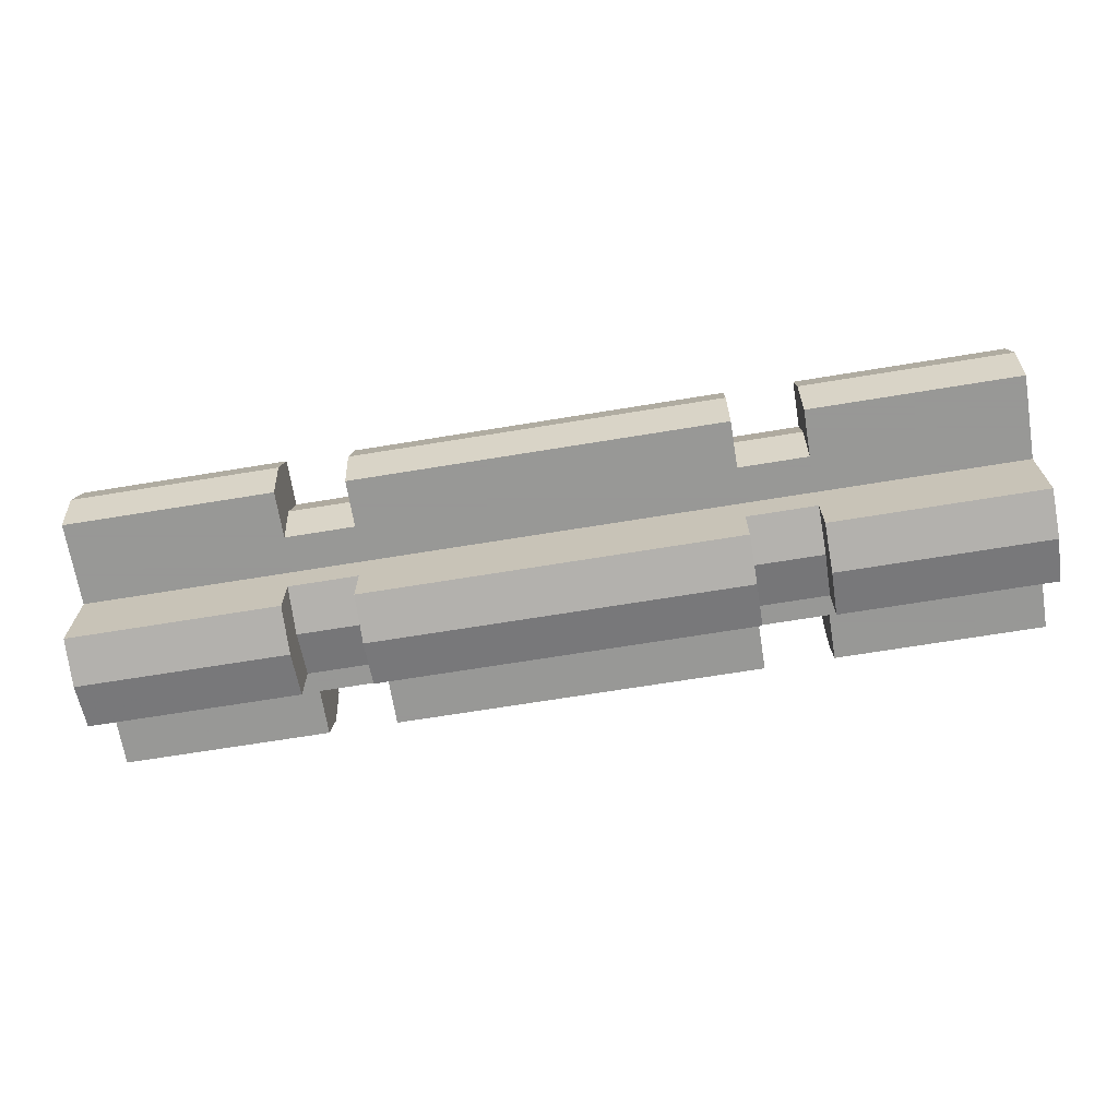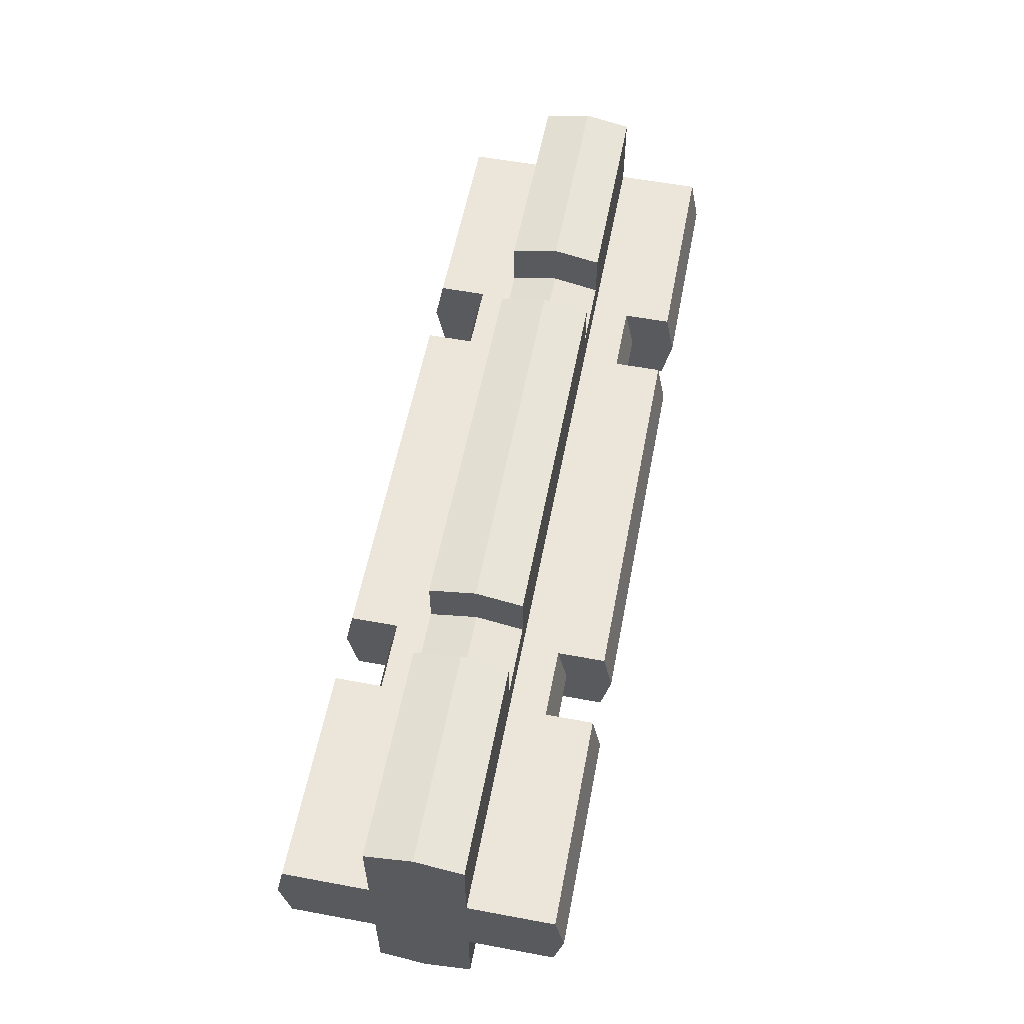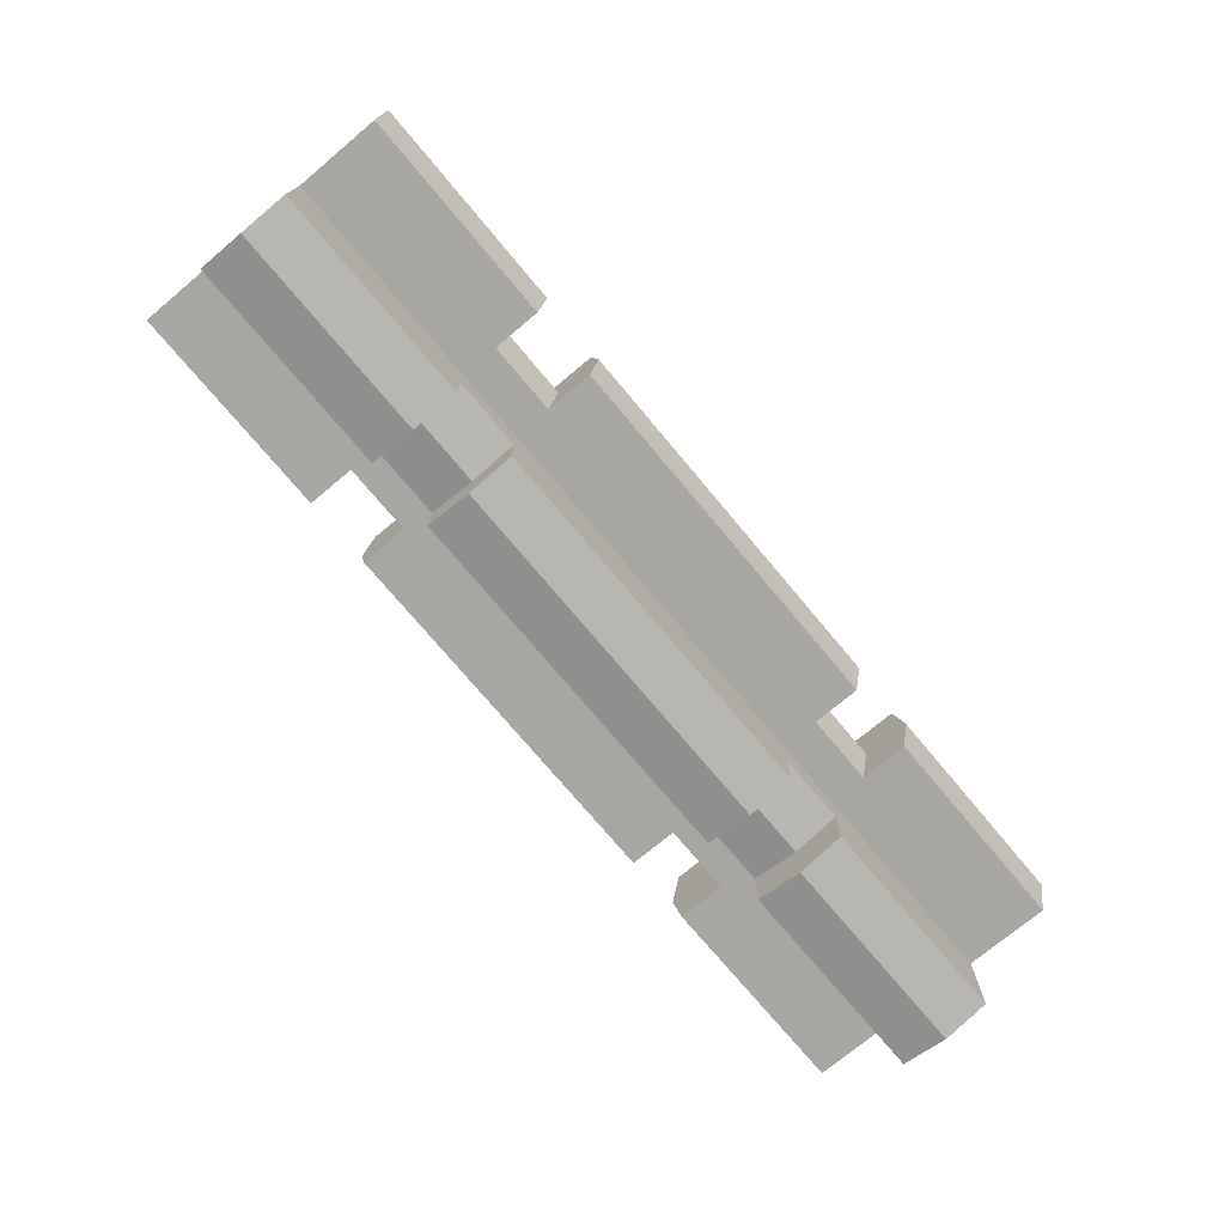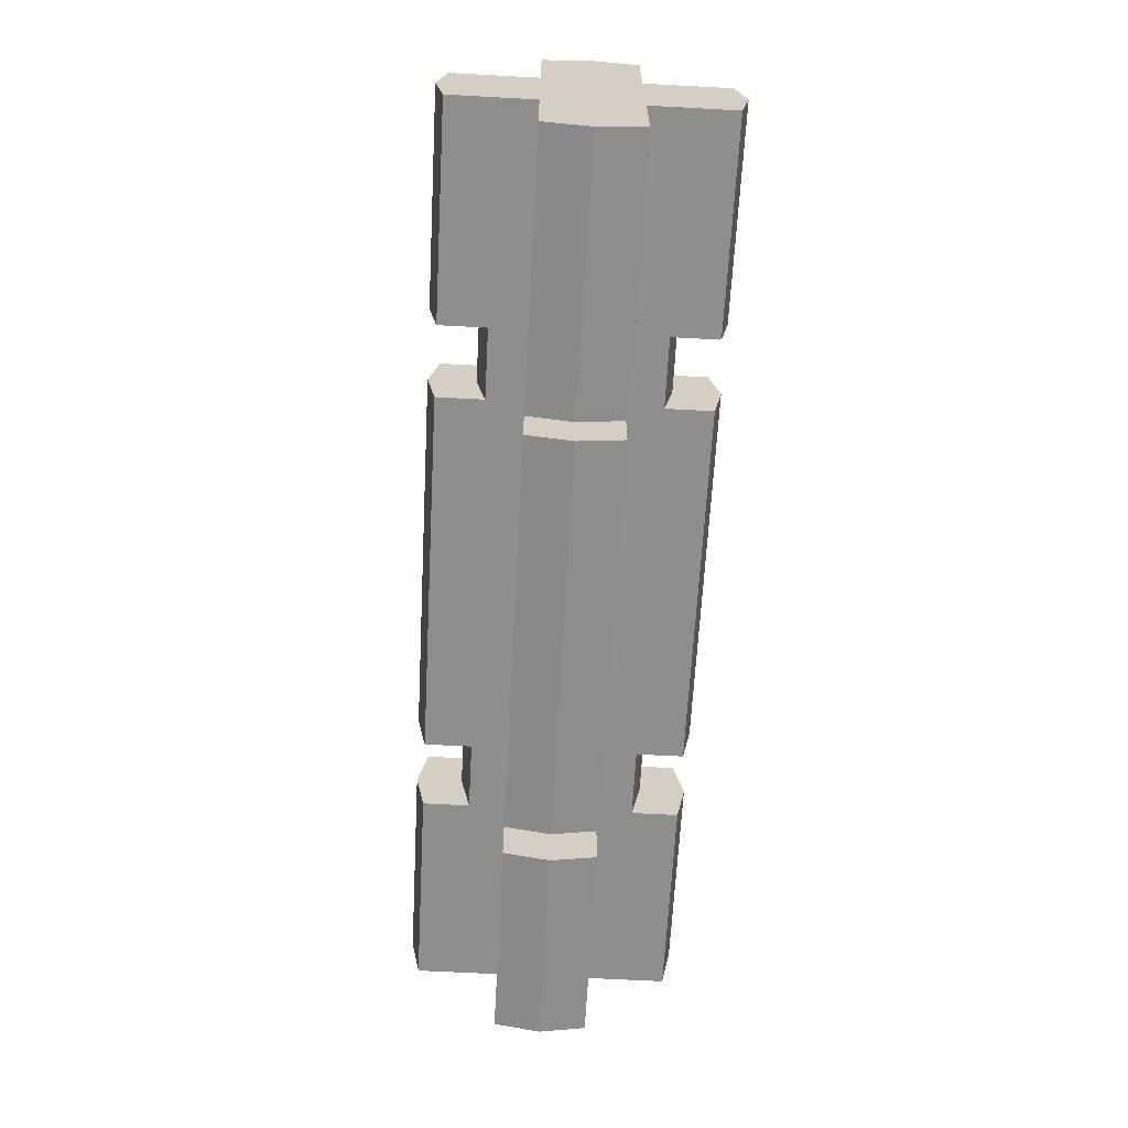
<metadata>
{"format":"obj","ext":"obj","renderer":"f3d","projection":"perspective","resolution":1024,"background":"white","views":[{"elev":-68.4,"azim":9.3,"up":"+Y"},{"elev":57.5,"azim":100.9,"up":"+Y"},{"elev":-74.0,"azim":-50.1,"up":"+Z"},{"elev":-64.8,"azim":86.9,"up":"+Z"}]}
</metadata>
<code>
v -0.4 -0.1 0.1
v 0.4 -0.1 0.1
v 0.4 -0.1 0.2801
v -0.4 -0.1 0.2801
v 0.4 -0.2801 0.1
v 0.4 -0.1 0.1
v -0.4 -0.1 0.1
v -0.4 -0.2801 0.1
v -0.4 0.1 0.1
v 0.4 0.1 0.1
v 0.4 0.1 0.2801
v -0.4 0.1 0.2801
v 0.4 0.2801 0.1
v 0.4 0.1 0.1
v -0.4 0.1 0.1
v -0.4 0.2801 0.1
v -0.4 0.1 -0.1
v 0.4 0.1 -0.1
v 0.4 0.1 -0.2801
v -0.4 0.1 -0.2801
v 0.4 0.2801 -0.1
v 0.4 0.1 -0.1
v -0.4 0.1 -0.1
v -0.4 0.2801 -0.1
v -0.4 -0.1 -0.1
v 0.4 -0.1 -0.1
v 0.4 -0.1 -0.2801
v -0.4 -0.1 -0.2801
v 0.4 -0.2801 -0.1
v 0.4 -0.1 -0.1
v -0.4 -0.1 -0.1
v -0.4 -0.2801 -0.1
v 0.4 -0.2801 0.1
v -0.4 -0.2801 0.1
v -0.4 -0.3 0
v 0.4 -0.3 0
v 0.4 -0.1 0.2801
v 0.4 0 0.3
v -0.4 0 0.3
v -0.4 -0.1 0.2801
v 0.4 0.1 0.2801
v -0.4 0.1 0.2801
v -0.4 0 0.3
v 0.4 0 0.3
v 0.4 0.2801 0.1
v 0.4 0.3 0
v -0.4 0.3 0
v -0.4 0.2801 0.1
v 0.4 0.2801 -0.1
v -0.4 0.2801 -0.1
v -0.4 0.3 0
v 0.4 0.3 0
v 0.4 -0.1 -0.2801
v -0.4 -0.1 -0.2801
v -0.4 0 -0.3
v 0.4 0 -0.3
v 0.4 0.1 -0.2801
v 0.4 0 -0.3
v -0.4 0 -0.3
v -0.4 0.1 -0.2801
v 0.4 -0.2801 -0.1
v 0.4 -0.3 0
v -0.4 -0.3 0
v -0.4 -0.2801 -0.1
v 0.55 -0.1 0.1
v 1 -0.1 0.1
v 1 -0.1 0.2801
v 0.55 -0.1 0.2801
v 1 -0.2801 0.1
v 1 -0.1 0.1
v 0.55 -0.1 0.1
v 0.55 -0.2801 0.1
v 0.55 0.1 0.1
v 1 0.1 0.1
v 1 0.1 0.2801
v 0.55 0.1 0.2801
v 1 0.2801 0.1
v 1 0.1 0.1
v 0.55 0.1 0.1
v 0.55 0.2801 0.1
v 0.55 0.1 -0.1
v 1 0.1 -0.1
v 1 0.1 -0.2801
v 0.55 0.1 -0.2801
v 1 0.2801 -0.1
v 1 0.1 -0.1
v 0.55 0.1 -0.1
v 0.55 0.2801 -0.1
v 0.55 -0.1 -0.1
v 1 -0.1 -0.1
v 1 -0.1 -0.2801
v 0.55 -0.1 -0.2801
v 1 -0.2801 -0.1
v 1 -0.1 -0.1
v 0.55 -0.1 -0.1
v 0.55 -0.2801 -0.1
v 1 -0.2801 0.1
v 0.55 -0.2801 0.1
v 0.55 -0.3 0
v 1 -0.3 0
v 1 -0.1 0.2801
v 1 0 0.3
v 0.55 0 0.3
v 0.55 -0.1 0.2801
v 1 0.1 0.2801
v 0.55 0.1 0.2801
v 0.55 0 0.3
v 1 0 0.3
v 1 0.2801 0.1
v 1 0.3 0
v 0.55 0.3 0
v 0.55 0.2801 0.1
v 1 0.2801 -0.1
v 0.55 0.2801 -0.1
v 0.55 0.3 0
v 1 0.3 0
v 1 -0.1 -0.2801
v 0.55 -0.1 -0.2801
v 0.55 0 -0.3
v 1 0 -0.3
v 1 0.1 -0.2801
v 1 0 -0.3
v 0.55 0 -0.3
v 0.55 0.1 -0.2801
v 1 -0.2801 -0.1
v 1 -0.3 0
v 0.55 -0.3 0
v 0.55 -0.2801 -0.1
v -1 -0.1 0.1
v -0.55 -0.1 0.1
v -0.55 -0.1 0.2801
v -1 -0.1 0.2801
v -0.55 -0.2801 0.1
v -0.55 -0.1 0.1
v -1 -0.1 0.1
v -1 -0.2801 0.1
v -1 0.1 0.1
v -0.55 0.1 0.1
v -0.55 0.1 0.2801
v -1 0.1 0.2801
v -0.55 0.2801 0.1
v -0.55 0.1 0.1
v -1 0.1 0.1
v -1 0.2801 0.1
v -1 0.1 -0.1
v -0.55 0.1 -0.1
v -0.55 0.1 -0.2801
v -1 0.1 -0.2801
v -0.55 0.2801 -0.1
v -0.55 0.1 -0.1
v -1 0.1 -0.1
v -1 0.2801 -0.1
v -1 -0.1 -0.1
v -0.55 -0.1 -0.1
v -0.55 -0.1 -0.2801
v -1 -0.1 -0.2801
v -0.55 -0.2801 -0.1
v -0.55 -0.1 -0.1
v -1 -0.1 -0.1
v -1 -0.2801 -0.1
v -0.55 -0.2801 0.1
v -1 -0.2801 0.1
v -1 -0.3 0
v -0.55 -0.3 0
v -0.55 -0.1 0.2801
v -0.55 0 0.3
v -1 0 0.3
v -1 -0.1 0.2801
v -0.55 0.1 0.2801
v -1 0.1 0.2801
v -1 0 0.3
v -0.55 0 0.3
v -0.55 0.2801 0.1
v -0.55 0.3 0
v -1 0.3 0
v -1 0.2801 0.1
v -0.55 0.2801 -0.1
v -1 0.2801 -0.1
v -1 0.3 0
v -0.55 0.3 0
v -0.55 -0.1 -0.2801
v -1 -0.1 -0.2801
v -1 0 -0.3
v -0.55 0 -0.3
v -0.55 0.1 -0.2801
v -0.55 0 -0.3
v -1 0 -0.3
v -1 0.1 -0.2801
v -0.55 -0.2801 -0.1
v -0.55 -0.3 0
v -1 -0.3 0
v -1 -0.2801 -0.1
v -1 -0.3 0
v -1 -0.2801 0.1
v -1 -0.1 0.1
v -1 0 0
v -1 0.3 0
v -1 0 0
v -1 0.1 0.1
v -1 0.2801 0.1
v -1 -0.3 0
v -1 0 0
v -1 -0.1 -0.1
v -1 -0.2801 -0.1
v -1 0.3 0
v -1 0.2801 -0.1
v -1 0.1 -0.1
v -1 0 0
v -1 0 0.3
v -1 0 0
v -1 -0.1 0.1
v -1 -0.1 0.2801
v -1 0 0.3
v -1 0.1 0.2801
v -1 0.1 0.1
v -1 0 0
v -1 0 -0.3
v -1 -0.1 -0.2801
v -1 -0.1 -0.1
v -1 0 0
v -1 0 -0.3
v -1 0 0
v -1 0.1 -0.1
v -1 0.1 -0.2801
v -0.4 -0.3 0
v -0.4 -0.2801 0.1
v -0.4 -0.1 0.1
v -0.4 0 0
v -0.4 0.3 0
v -0.4 0 0
v -0.4 0.1 0.1
v -0.4 0.2801 0.1
v -0.4 -0.3 0
v -0.4 0 0
v -0.4 -0.1 -0.1
v -0.4 -0.2801 -0.1
v -0.4 0.3 0
v -0.4 0.2801 -0.1
v -0.4 0.1 -0.1
v -0.4 0 0
v -0.4 0 0.3
v -0.4 0 0
v -0.4 -0.1 0.1
v -0.4 -0.1 0.2801
v -0.4 0 0.3
v -0.4 0.1 0.2801
v -0.4 0.1 0.1
v -0.4 0 0
v -0.4 0 -0.3
v -0.4 -0.1 -0.2801
v -0.4 -0.1 -0.1
v -0.4 0 0
v -0.4 0 -0.3
v -0.4 0 0
v -0.4 0.1 -0.1
v -0.4 0.1 -0.2801
v 0.55 -0.3 0
v 0.55 -0.2801 0.1
v 0.55 -0.1 0.1
v 0.55 0 0
v 0.55 0.3 0
v 0.55 0 0
v 0.55 0.1 0.1
v 0.55 0.2801 0.1
v 0.55 -0.3 0
v 0.55 0 0
v 0.55 -0.1 -0.1
v 0.55 -0.2801 -0.1
v 0.55 0.3 0
v 0.55 0.2801 -0.1
v 0.55 0.1 -0.1
v 0.55 0 0
v 0.55 0 0.3
v 0.55 0 0
v 0.55 -0.1 0.1
v 0.55 -0.1 0.2801
v 0.55 0 0.3
v 0.55 0.1 0.2801
v 0.55 0.1 0.1
v 0.55 0 0
v 0.55 0 -0.3
v 0.55 -0.1 -0.2801
v 0.55 -0.1 -0.1
v 0.55 0 0
v 0.55 0 -0.3
v 0.55 0 0
v 0.55 0.1 -0.1
v 0.55 0.1 -0.2801
v 1 -0.3 0
v 1 -0.2801 0.1
v 1 -0.1 0.1
v 1 0 0
v 1 0.3 0
v 1 0 0
v 1 0.1 0.1
v 1 0.2801 0.1
v 1 -0.3 0
v 1 0 0
v 1 -0.1 -0.1
v 1 -0.2801 -0.1
v 1 0.3 0
v 1 0.2801 -0.1
v 1 0.1 -0.1
v 1 0 0
v 1 0 0.3
v 1 0 0
v 1 -0.1 0.1
v 1 -0.1 0.2801
v 1 0 0.3
v 1 0.1 0.2801
v 1 0.1 0.1
v 1 0 0
v 1 0 -0.3
v 1 -0.1 -0.2801
v 1 -0.1 -0.1
v 1 0 0
v 1 0 -0.3
v 1 0 0
v 1 0.1 -0.1
v 1 0.1 -0.2801
v 0.4 -0.3 0
v 0.4 -0.2801 0.1
v 0.4 -0.1 0.1
v 0.4 0 0
v 0.4 0.3 0
v 0.4 0 0
v 0.4 0.1 0.1
v 0.4 0.2801 0.1
v 0.4 -0.3 0
v 0.4 0 0
v 0.4 -0.1 -0.1
v 0.4 -0.2801 -0.1
v 0.4 0.3 0
v 0.4 0.2801 -0.1
v 0.4 0.1 -0.1
v 0.4 0 0
v 0.4 0 0.3
v 0.4 0 0
v 0.4 -0.1 0.1
v 0.4 -0.1 0.2801
v 0.4 0 0.3
v 0.4 0.1 0.2801
v 0.4 0.1 0.1
v 0.4 0 0
v 0.4 0 -0.3
v 0.4 -0.1 -0.2801
v 0.4 -0.1 -0.1
v 0.4 0 0
v 0.4 0 -0.3
v 0.4 0 0
v 0.4 0.1 -0.1
v 0.4 0.1 -0.2801
v -0.55 -0.3 0
v -0.55 -0.2801 0.1
v -0.55 -0.1 0.1
v -0.55 0 0
v -0.55 0.3 0
v -0.55 0 0
v -0.55 0.1 0.1
v -0.55 0.2801 0.1
v -0.55 -0.3 0
v -0.55 0 0
v -0.55 -0.1 -0.1
v -0.55 -0.2801 -0.1
v -0.55 0.3 0
v -0.55 0.2801 -0.1
v -0.55 0.1 -0.1
v -0.55 0 0
v -0.55 0 0.3
v -0.55 0 0
v -0.55 -0.1 0.1
v -0.55 -0.1 0.2801
v -0.55 0 0.3
v -0.55 0.1 0.2801
v -0.55 0.1 0.1
v -0.55 0 0
v -0.55 0 -0.3
v -0.55 -0.1 -0.2801
v -0.55 -0.1 -0.1
v -0.55 0 0
v -0.55 0 -0.3
v -0.55 0 0
v -0.55 0.1 -0.1
v -0.55 0.1 -0.2801
v -0.4 -0.1 0.1
v -0.55 -0.1 0.1
v -0.55 -0.179 0.1
v -0.4 -0.179 0.1
v 0.55 -0.1 0.1
v 0.4 -0.1 0.1
v 0.4 -0.179 0.1
v 0.55 -0.179 0.1
v -0.55 -0.179 0.1
v -0.55 -0.2 0
v -0.4 -0.2 0
v -0.4 -0.179 0.1
v 0.4 -0.179 0.1
v 0.4 -0.2 0
v 0.55 -0.2 0
v 0.55 -0.179 0.1
v -0.4 -0.179 -0.1
v -0.4 -0.2 0
v -0.55 -0.2 0
v -0.55 -0.179 -0.1
v 0.55 -0.179 -0.1
v 0.55 -0.2 0
v 0.4 -0.2 0
v 0.4 -0.179 -0.1
v -0.55 -0.1 -0.1
v -0.4 -0.1 -0.1
v -0.4 -0.179 -0.1
v -0.55 -0.179 -0.1
v 0.4 -0.1 -0.1
v 0.55 -0.1 -0.1
v 0.55 -0.179 -0.1
v 0.4 -0.179 -0.1
v -0.4 -0.1 -0.1
v -0.55 -0.1 -0.1
v -0.55 -0.1 -0.179
v -0.4 -0.1 -0.179
v 0.55 -0.1 -0.1
v 0.4 -0.1 -0.1
v 0.4 -0.1 -0.179
v 0.55 -0.1 -0.179
v -0.55 -0.1 -0.179
v -0.55 0 -0.2
v -0.4 0 -0.2
v -0.4 -0.1 -0.179
v 0.4 -0.1 -0.179
v 0.4 0 -0.2
v 0.55 0 -0.2
v 0.55 -0.1 -0.179
v -0.4 0.1 -0.179
v -0.4 0 -0.2
v -0.55 0 -0.2
v -0.55 0.1 -0.179
v 0.55 0.1 -0.179
v 0.55 0 -0.2
v 0.4 0 -0.2
v 0.4 0.1 -0.179
v -0.55 0.1 -0.1
v -0.4 0.1 -0.1
v -0.4 0.1 -0.179
v -0.55 0.1 -0.179
v 0.4 0.1 -0.1
v 0.55 0.1 -0.1
v 0.55 0.1 -0.179
v 0.4 0.1 -0.179
v -0.4 0.1 -0.1
v -0.55 0.1 -0.1
v -0.55 0.179 -0.1
v -0.4 0.179 -0.1
v 0.55 0.1 -0.1
v 0.4 0.1 -0.1
v 0.4 0.179 -0.1
v 0.55 0.179 -0.1
v -0.55 0.179 -0.1
v -0.55 0.2 0
v -0.4 0.2 0
v -0.4 0.179 -0.1
v 0.4 0.179 -0.1
v 0.4 0.2 0
v 0.55 0.2 0
v 0.55 0.179 -0.1
v -0.4 0.179 0.1
v -0.4 0.2 0
v -0.55 0.2 0
v -0.55 0.179 0.1
v 0.55 0.179 0.1
v 0.55 0.2 0
v 0.4 0.2 0
v 0.4 0.179 0.1
v -0.55 0.1 0.1
v -0.4 0.1 0.1
v -0.4 0.179 0.1
v -0.55 0.179 0.1
v 0.4 0.1 0.1
v 0.55 0.1 0.1
v 0.55 0.179 0.1
v 0.4 0.179 0.1
v -0.4 0.1 0.1
v -0.55 0.1 0.1
v -0.55 0.1 0.179
v -0.4 0.1 0.179
v 0.55 0.1 0.1
v 0.4 0.1 0.1
v 0.4 0.1 0.179
v 0.55 0.1 0.179
v -0.55 0.1 0.179
v -0.55 0 0.2
v -0.4 0 0.2
v -0.4 0.1 0.179
v 0.4 0.1 0.179
v 0.4 0 0.2
v 0.55 0 0.2
v 0.55 0.1 0.179
v -0.4 -0.1 0.179
v -0.4 0 0.2
v -0.55 0 0.2
v -0.55 -0.1 0.179
v 0.55 -0.1 0.179
v 0.55 0 0.2
v 0.4 0 0.2
v 0.4 -0.1 0.179
v -0.55 -0.1 0.1
v -0.4 -0.1 0.1
v -0.4 -0.1 0.179
v -0.55 -0.1 0.179
v 0.4 -0.1 0.1
v 0.55 -0.1 0.1
v 0.55 -0.1 0.179
v 0.4 -0.1 0.179
g mesh3032698
f 1 2 3
f 3 4 1
g mesh3032699
f 5 6 7
f 7 8 5
g mesh3032701
f 9 11 10
f 11 9 12
g mesh3032702
f 13 15 14
f 15 13 16
g mesh3032704
f 17 18 19
f 19 20 17
g mesh3032705
f 21 22 23
f 23 24 21
g mesh3032707
f 25 27 26
f 27 25 28
g mesh3032708
f 29 31 30
f 31 29 32
f 33 34 35
f 35 36 33
f 37 38 39
f 39 40 37
f 41 42 43
f 43 44 41
f 45 46 47
f 47 48 45
f 49 50 51
f 51 52 49
f 53 54 55
f 55 56 53
f 57 58 59
f 59 60 57
f 61 62 63
f 63 64 61
g mesh3032712
f 65 66 67
f 67 68 65
g mesh3032713
f 69 70 71
f 71 72 69
g mesh3032715
f 73 75 74
f 75 73 76
g mesh3032716
f 77 79 78
f 79 77 80
g mesh3032718
f 81 82 83
f 83 84 81
g mesh3032719
f 85 86 87
f 87 88 85
g mesh3032721
f 89 91 90
f 91 89 92
g mesh3032722
f 93 95 94
f 95 93 96
f 97 98 99
f 99 100 97
f 101 102 103
f 103 104 101
f 105 106 107
f 107 108 105
f 109 110 111
f 111 112 109
f 113 114 115
f 115 116 113
f 117 118 119
f 119 120 117
f 121 122 123
f 123 124 121
f 125 126 127
f 127 128 125
g mesh3032726
f 129 130 131
f 131 132 129
g mesh3032727
f 133 134 135
f 135 136 133
g mesh3032729
f 137 139 138
f 139 137 140
g mesh3032730
f 141 143 142
f 143 141 144
g mesh3032732
f 145 146 147
f 147 148 145
g mesh3032733
f 149 150 151
f 151 152 149
g mesh3032735
f 153 155 154
f 155 153 156
g mesh3032736
f 157 159 158
f 159 157 160
f 161 162 163
f 163 164 161
f 165 166 167
f 167 168 165
f 169 170 171
f 171 172 169
f 173 174 175
f 175 176 173
f 177 178 179
f 179 180 177
f 181 182 183
f 183 184 181
f 185 186 187
f 187 188 185
f 189 190 191
f 191 192 189
g mesh3032739
f 193 194 195
f 195 196 193
f 197 198 199
f 199 200 197
f 201 202 203
f 203 204 201
f 205 206 207
f 207 208 205
f 209 210 211
f 211 212 209
f 213 214 215
f 215 216 213
f 217 218 219
f 219 220 217
f 221 222 223
f 223 224 221
g mesh3032741
f 225 226 227
f 227 228 225
f 229 230 231
f 231 232 229
f 233 234 235
f 235 236 233
f 237 238 239
f 239 240 237
f 241 242 243
f 243 244 241
f 245 246 247
f 247 248 245
f 249 250 251
f 251 252 249
f 253 254 255
f 255 256 253
g mesh3032743
f 257 258 259
f 259 260 257
f 261 262 263
f 263 264 261
f 265 266 267
f 267 268 265
f 269 270 271
f 271 272 269
f 273 274 275
f 275 276 273
f 277 278 279
f 279 280 277
f 281 282 283
f 283 284 281
f 285 286 287
f 287 288 285
g mesh3032751
f 289 291 290
f 291 289 292
f 293 295 294
f 295 293 296
f 297 299 298
f 299 297 300
f 301 303 302
f 303 301 304
f 305 307 306
f 307 305 308
f 309 311 310
f 311 309 312
f 313 315 314
f 315 313 316
f 317 319 318
f 319 317 320
g mesh3032753
f 321 323 322
f 323 321 324
f 325 327 326
f 327 325 328
f 329 331 330
f 331 329 332
f 333 335 334
f 335 333 336
f 337 339 338
f 339 337 340
f 341 343 342
f 343 341 344
f 345 347 346
f 347 345 348
f 349 351 350
f 351 349 352
g mesh3032755
f 353 355 354
f 355 353 356
f 357 359 358
f 359 357 360
f 361 363 362
f 363 361 364
f 365 367 366
f 367 365 368
f 369 371 370
f 371 369 372
f 373 375 374
f 375 373 376
f 377 379 378
f 379 377 380
f 381 383 382
f 383 381 384
f 385 386 387
f 387 388 385
f 389 390 391
f 391 392 389
f 393 394 395
f 395 396 393
f 397 398 399
f 399 400 397
f 401 402 403
f 403 404 401
f 405 406 407
f 407 408 405
f 409 410 411
f 411 412 409
f 413 414 415
f 415 416 413
f 417 418 419
f 419 420 417
f 421 422 423
f 423 424 421
f 425 426 427
f 427 428 425
f 429 430 431
f 431 432 429
f 433 434 435
f 435 436 433
f 437 438 439
f 439 440 437
f 441 442 443
f 443 444 441
f 445 446 447
f 447 448 445
f 449 450 451
f 451 452 449
f 453 454 455
f 455 456 453
f 457 458 459
f 459 460 457
f 461 462 463
f 463 464 461
f 465 466 467
f 467 468 465
f 469 470 471
f 471 472 469
f 473 474 475
f 475 476 473
f 477 478 479
f 479 480 477
f 481 482 483
f 483 484 481
f 485 486 487
f 487 488 485
f 489 490 491
f 491 492 489
f 493 494 495
f 495 496 493
f 497 498 499
f 499 500 497
f 501 502 503
f 503 504 501
f 505 506 507
f 507 508 505
f 509 510 511
f 511 512 509

</code>
